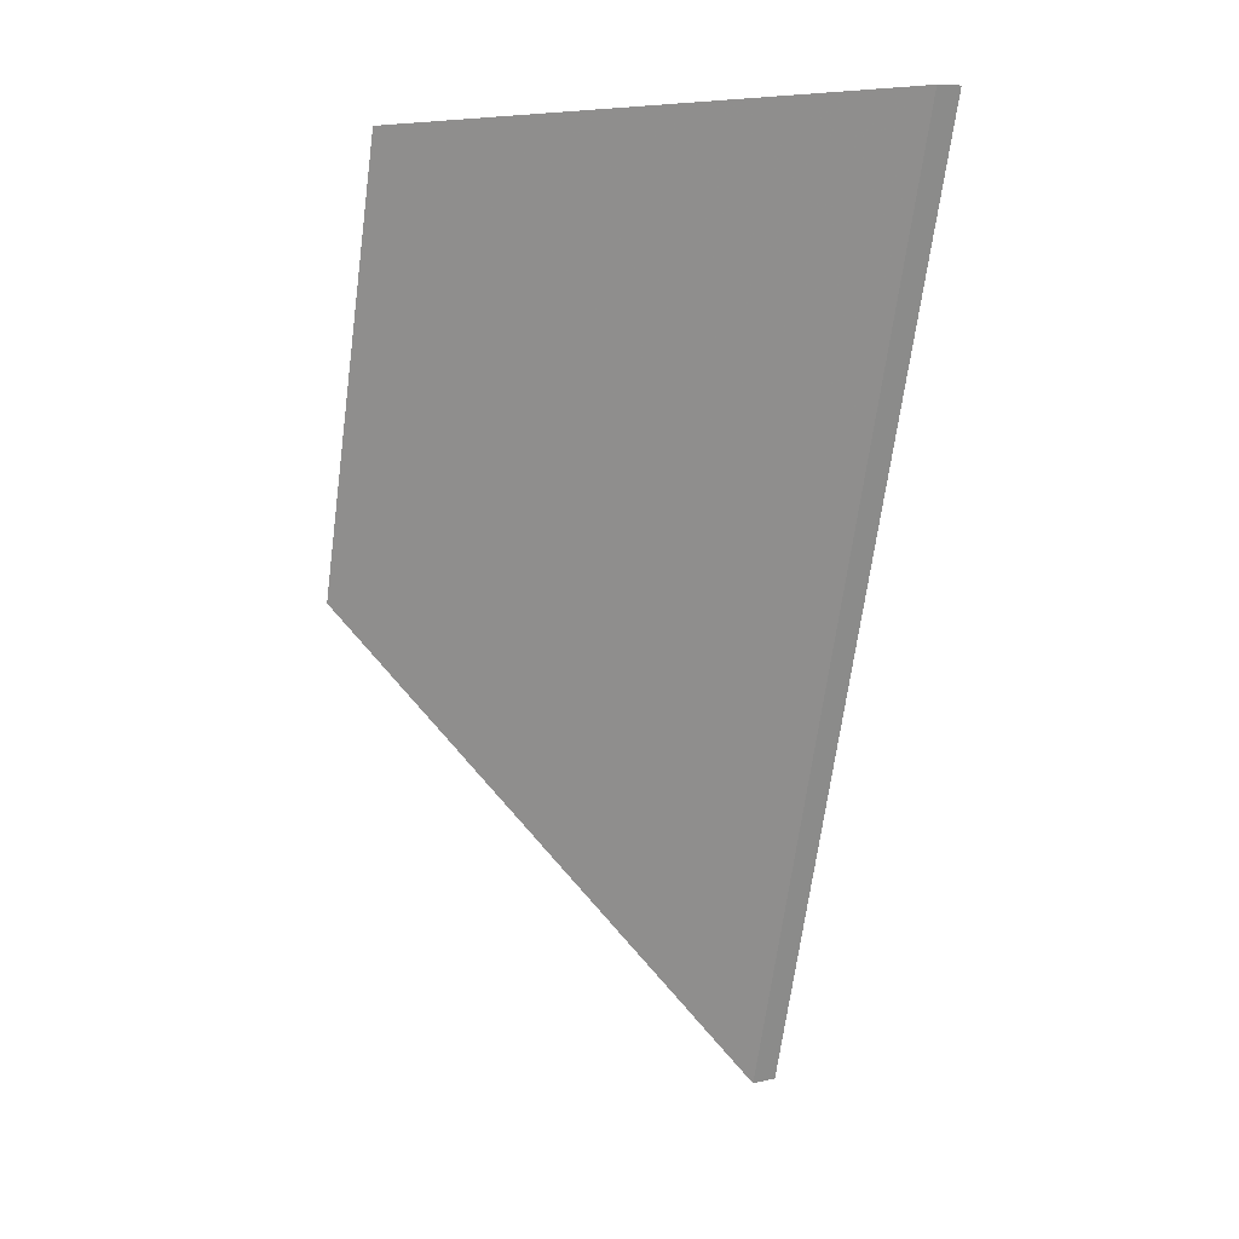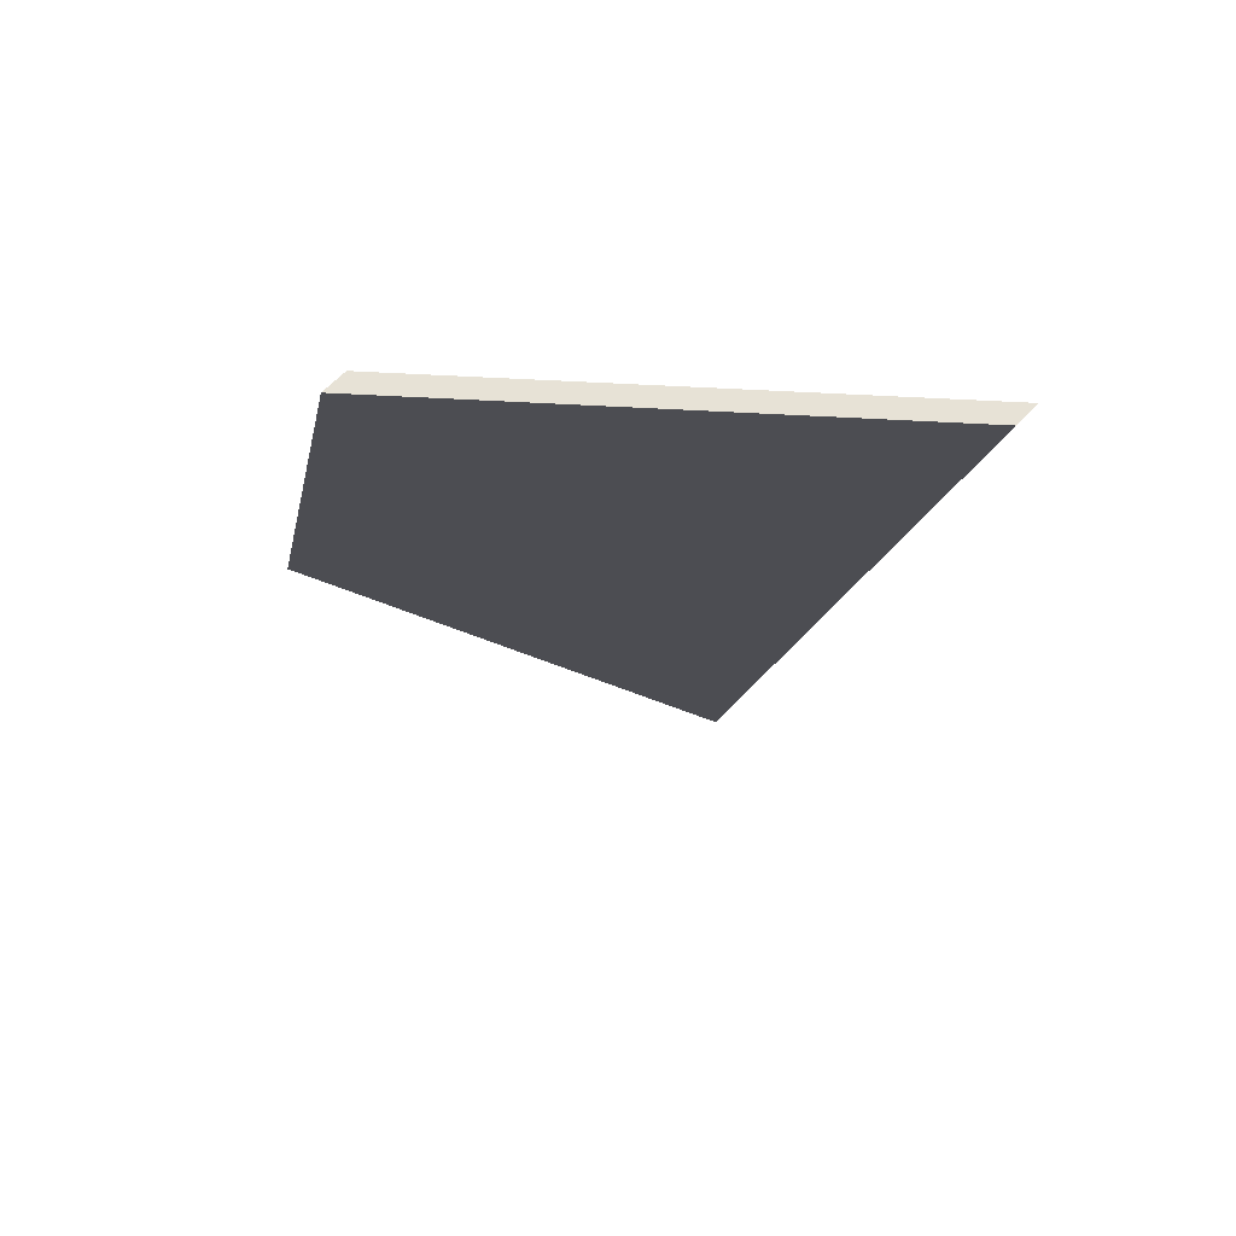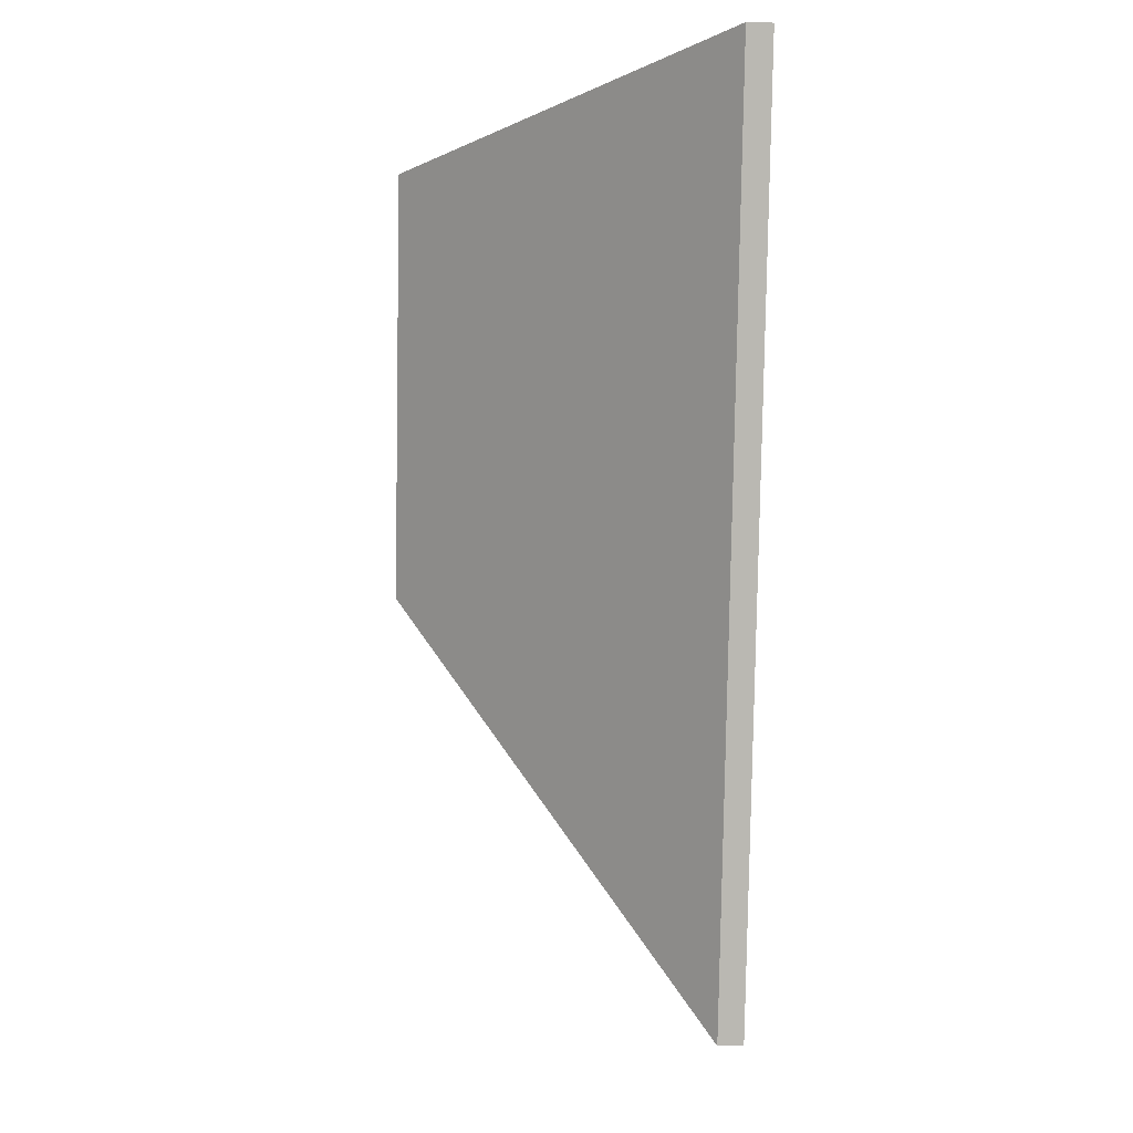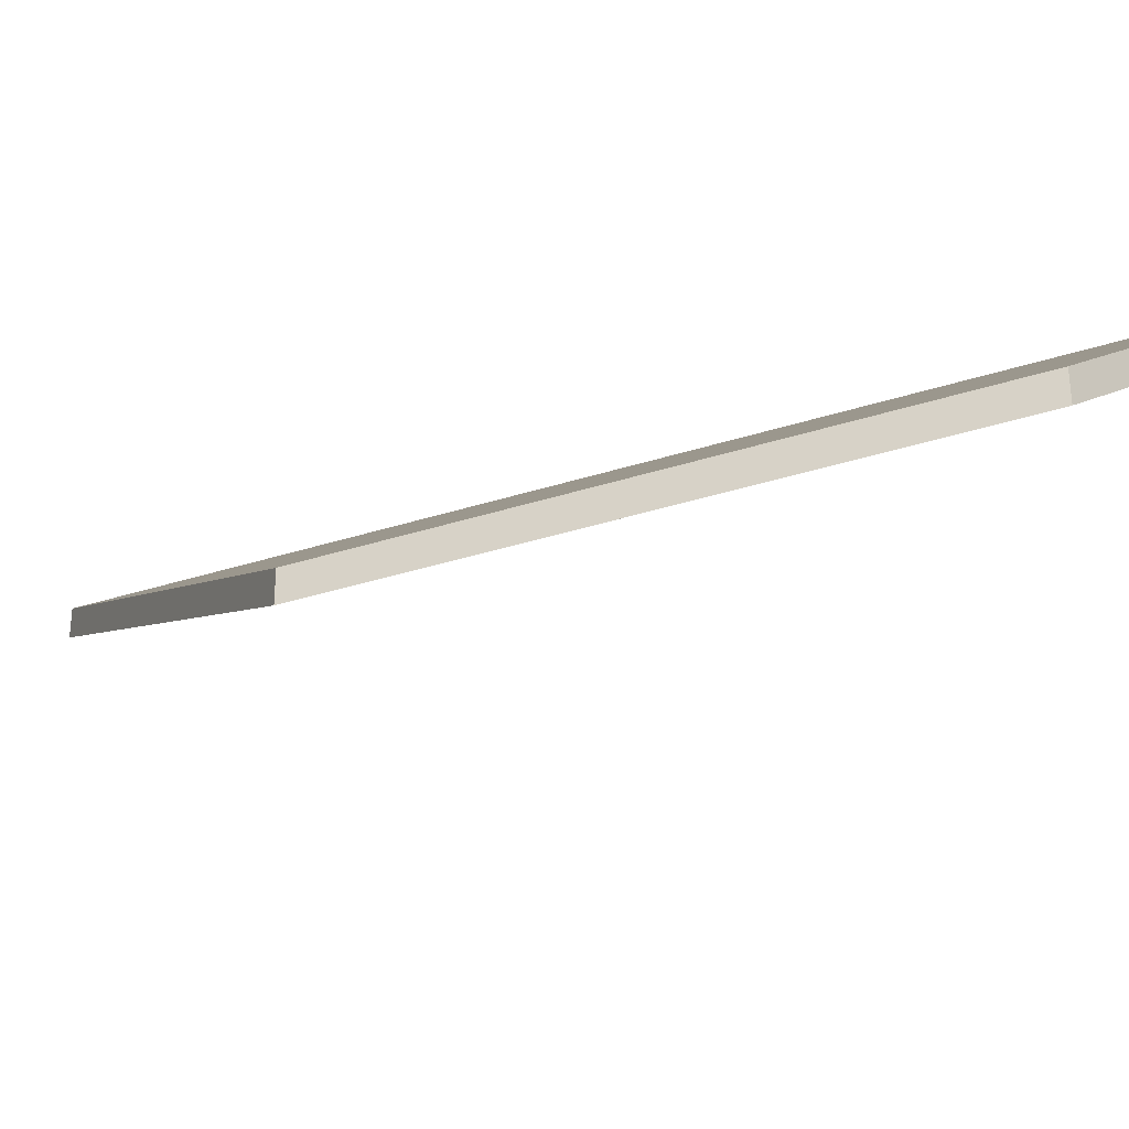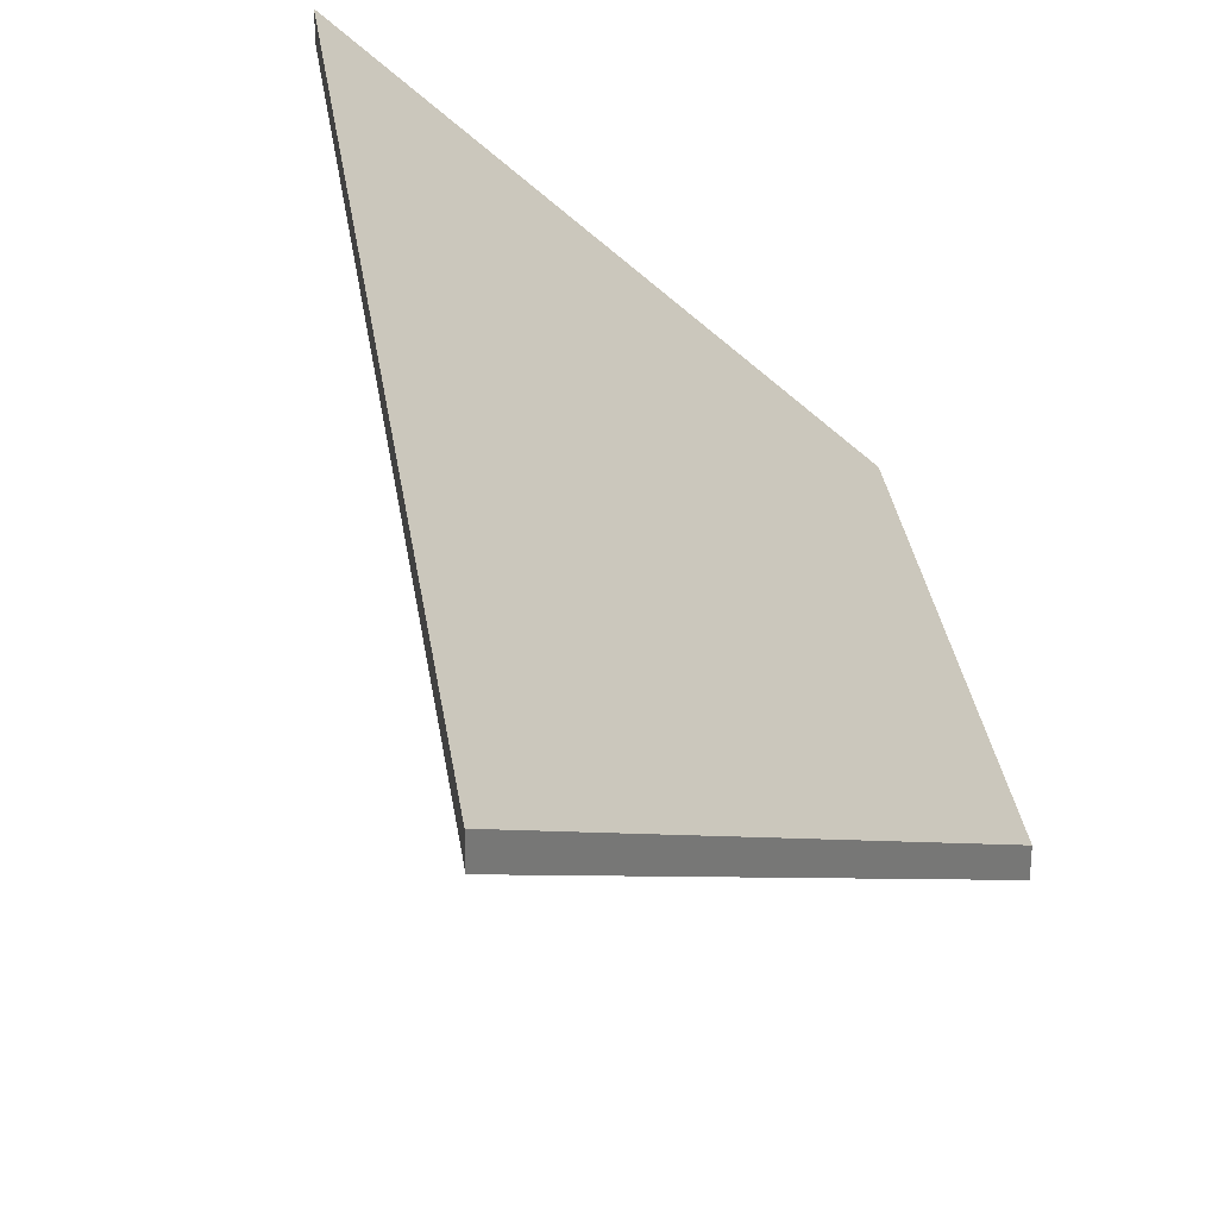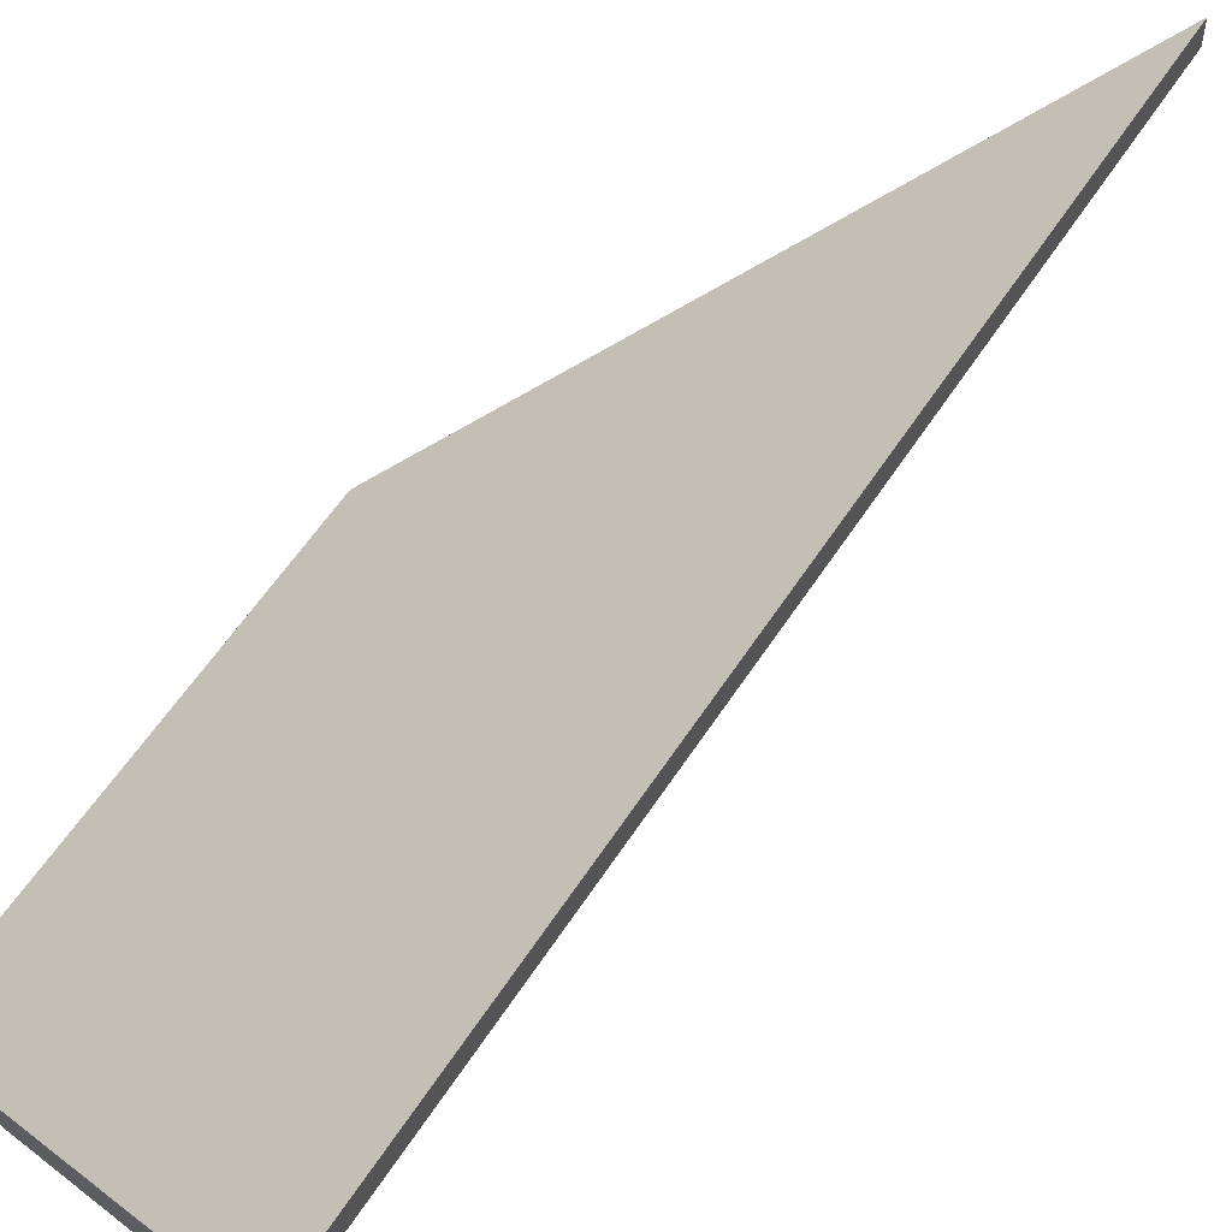
<metadata>
{"format":"obj","ext":"obj","renderer":"f3d","projection":"perspective","resolution":1024,"background":"white","views":[{"elev":9.6,"azim":58.2,"up":"+Z"},{"elev":64.2,"azim":43.5,"up":"+Z"},{"elev":-6.9,"azim":86.1,"up":"+Z"},{"elev":-35.6,"azim":-52.2,"up":"+Y"},{"elev":32.1,"azim":-173.2,"up":"+Y"},{"elev":56.8,"azim":47.0,"up":"+Y"}]}
</metadata>
<code>
v 0.3564 -0.07476 -4.208
v 0.3936 -0.0451 -4.205
v 0.3705 -0.0451 -4.293
v 0.3453 -0.07476 -4.25
v 0.3564 -0.0772 -4.208
v 0.3453 -0.0772 -4.25
v 0.3705 -0.04754 -4.293
v 0.3936 -0.04754 -4.205
v 0.3453 -0.0772 -4.25
v 0.3564 -0.0772 -4.208
v 0.3564 -0.07476 -4.208
v 0.3453 -0.07476 -4.25
v 0.3705 -0.04754 -4.293
v 0.3453 -0.0772 -4.25
v 0.3453 -0.07476 -4.25
v 0.3705 -0.0451 -4.293
v 0.3936 -0.04754 -4.205
v 0.3705 -0.04754 -4.293
v 0.3705 -0.0451 -4.293
v 0.3936 -0.0451 -4.205
v 0.3564 -0.0772 -4.208
v 0.3936 -0.04754 -4.205
v 0.3936 -0.0451 -4.205
v 0.3564 -0.07476 -4.208
f 1 2 3
f 1 3 4
f 5 6 7
f 5 7 8
f 9 10 11
f 9 11 12
f 13 14 15
f 13 15 16
f 17 18 19
f 17 19 20
f 21 22 23
f 21 23 24

</code>
